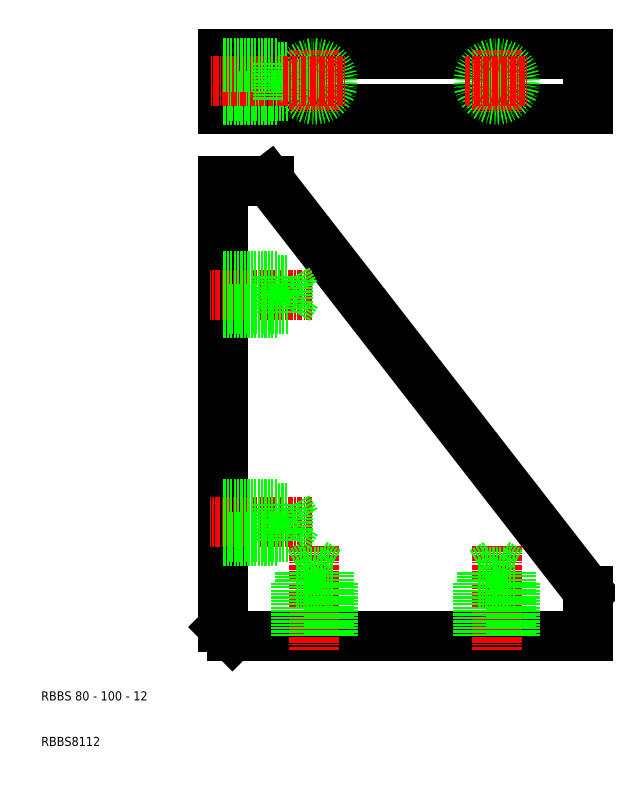
<metadata>
{"format":"dxf","ext":"dxf","renderer":"ezdxf+matplotlib","layout":"modelspace","background":"white","min_lineweight":24,"dpi":150}
</metadata>
<code>
0
SECTION
2
ENTITIES
0
LINE
8
0
10
60
20
134.1
30
0
11
130
21
44.11
31
0
0
LINE
8
0
10
50
20
134.1
30
0
11
50
21
36.11
31
0
0
LINE
8
0
10
52
20
34.11
30
0
11
130
21
34.11
31
0
0
LINE
8
CENTER
10
70
20
53.82
30
0
11
70
21
31.11
31
0
0
TEXT
8
0
10
10
20
20
30
0
40
2
1
RBBS 80 - 100 - 12
0
TEXT
8
0
10
10
20
10
30
0
40
2
1
RBBS8112
0
LINE
8
0
10
50
20
36.11
30
0
11
52
21
34.11
31
0
0
LINE
8
CENTER
10
69.35
20
59.11
30
0
11
47
21
59.11
31
0
0
LINE
8
CENTER
10
69.35
20
109.1
30
0
11
47
21
109.1
31
0
0
LINE
8
0
10
130
20
34.11
30
0
11
130
21
44.11
31
0
0
LINE
8
CENTER
10
110
20
53.82
30
0
11
110
21
31.11
31
0
0
LINE
8
0
10
50
20
161.9
30
0
11
130
21
161.9
31
0
0
LINE
8
0
10
130
20
149.9
30
0
11
50
21
149.9
31
0
0
LINE
8
0
10
50
20
161.9
30
0
11
50
21
149.9
31
0
0
LINE
8
0
10
60
20
161.9
30
0
11
60
21
149.9
31
0
0
CIRCLE
8
0
10
70
20
155.9
30
0
40
4
0
LINE
8
0
10
66
20
155.9
30
0
11
64.15
21
152.7
31
0
0
LINE
8
0
10
64.15
20
159.1
30
0
11
64.15
21
152.7
31
0
0
LINE
8
CENTER
10
70
20
162.9
30
0
11
70
21
148.9
31
0
0
LINE
8
0
10
50
20
134.1
30
0
11
60
21
134.1
31
0
0
LINE
8
0
10
50
20
151.9
30
0
11
62
21
151.9
31
0
0
LINE
8
0
10
64.15
20
152.7
30
0
11
50
21
152.7
31
0
0
LINE
8
CENTER
10
63
20
155.9
30
0
11
47
21
155.9
31
0
0
LINE
8
0
10
50
20
159.9
30
0
11
62
21
159.9
31
0
0
LINE
8
0
10
50
20
159.1
30
0
11
64.15
21
159.1
31
0
0
LINE
8
0
10
62
20
159.9
30
0
11
62
21
151.9
31
0
0
LINE
8
0
10
64.15
20
159.1
30
0
11
66
21
155.9
31
0
0
CIRCLE
8
0
10
70
20
155.9
30
0
40
3.2
0
LINE
8
CENTER
10
63
20
155.9
30
0
11
77
21
155.9
31
0
0
LINE
8
0
10
130
20
161.9
30
0
11
130
21
149.9
31
0
0
CIRCLE
8
0
10
110
20
155.9
30
0
40
4
0
LINE
8
CENTER
10
110
20
162.9
30
0
11
110
21
148.9
31
0
0
CIRCLE
8
0
10
110
20
155.9
30
0
40
3.2
0
LINE
8
CENTER
10
103
20
155.9
30
0
11
117
21
155.9
31
0
0
LINE
8
0
10
64.15
20
105.9
30
0
11
50
21
105.9
31
0
0
LINE
8
0
10
50
20
112.3
30
0
11
64.15
21
112.3
31
0
0
LINE
8
0
10
50
20
113.1
30
0
11
62
21
113.1
31
0
0
LINE
8
0
10
50
20
105.1
30
0
11
62
21
105.1
31
0
0
LINE
8
0
10
66
20
109.1
30
0
11
64.15
21
105.9
31
0
0
LINE
8
0
10
64.15
20
112.3
30
0
11
64.15
21
105.9
31
0
0
LINE
8
0
10
62
20
113.1
30
0
11
62
21
105.1
31
0
0
LINE
8
0
10
64.15
20
112.3
30
0
11
66
21
109.1
31
0
0
LINE
8
0
10
64.15
20
55.91
30
0
11
50
21
55.91
31
0
0
LINE
8
0
10
50
20
62.31
30
0
11
64.15
21
62.31
31
0
0
LINE
8
0
10
50
20
63.11
30
0
11
62
21
63.11
31
0
0
LINE
8
0
10
50
20
55.11
30
0
11
62
21
55.11
31
0
0
LINE
8
0
10
66
20
59.11
30
0
11
64.15
21
55.91
31
0
0
LINE
8
0
10
64.15
20
62.31
30
0
11
64.15
21
55.91
31
0
0
LINE
8
0
10
62
20
63.11
30
0
11
62
21
55.11
31
0
0
LINE
8
0
10
64.15
20
62.31
30
0
11
66
21
59.11
31
0
0
LINE
8
0
10
73.2
20
48.26
30
0
11
73.2
21
34.11
31
0
0
LINE
8
0
10
66.8
20
34.11
30
0
11
66.8
21
48.26
31
0
0
LINE
8
0
10
66
20
34.11
30
0
11
66
21
46.11
31
0
0
LINE
8
0
10
74
20
34.11
30
0
11
74
21
46.11
31
0
0
LINE
8
0
10
70
20
50.11
30
0
11
73.2
21
48.26
31
0
0
LINE
8
0
10
66.8
20
48.26
30
0
11
73.2
21
48.26
31
0
0
LINE
8
0
10
66
20
46.11
30
0
11
74
21
46.11
31
0
0
LINE
8
0
10
66.8
20
48.26
30
0
11
70
21
50.11
31
0
0
LINE
8
0
10
113.2
20
48.26
30
0
11
113.2
21
34.11
31
0
0
LINE
8
0
10
106.8
20
34.11
30
0
11
106.8
21
48.26
31
0
0
LINE
8
0
10
106
20
34.11
30
0
11
106
21
46.11
31
0
0
LINE
8
0
10
114
20
34.11
30
0
11
114
21
46.11
31
0
0
LINE
8
0
10
110
20
50.11
30
0
11
113.2
21
48.26
31
0
0
LINE
8
0
10
106.8
20
48.26
30
0
11
113.2
21
48.26
31
0
0
LINE
8
0
10
106
20
46.11
30
0
11
114
21
46.11
31
0
0
LINE
8
0
10
106.8
20
48.26
30
0
11
110
21
50.11
31
0
0
ENDSEC
0
EOF

</code>
